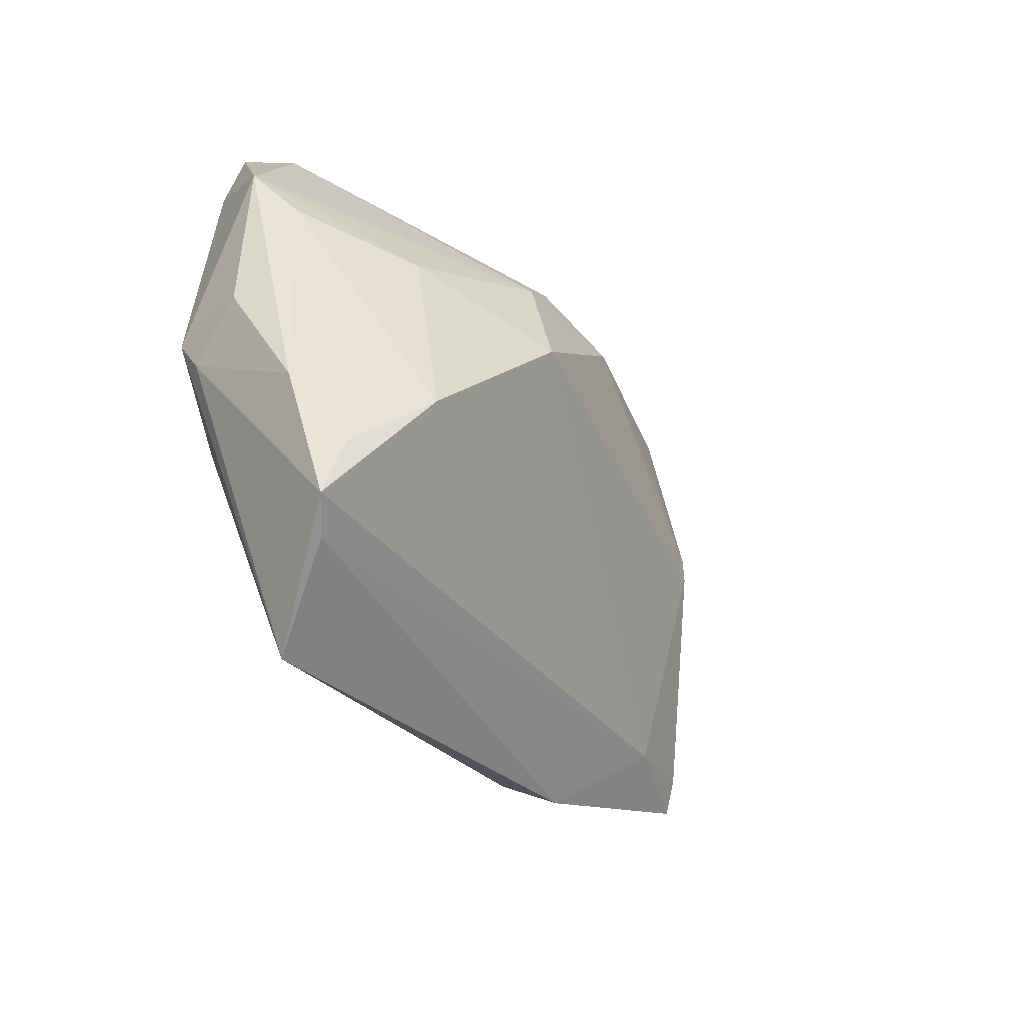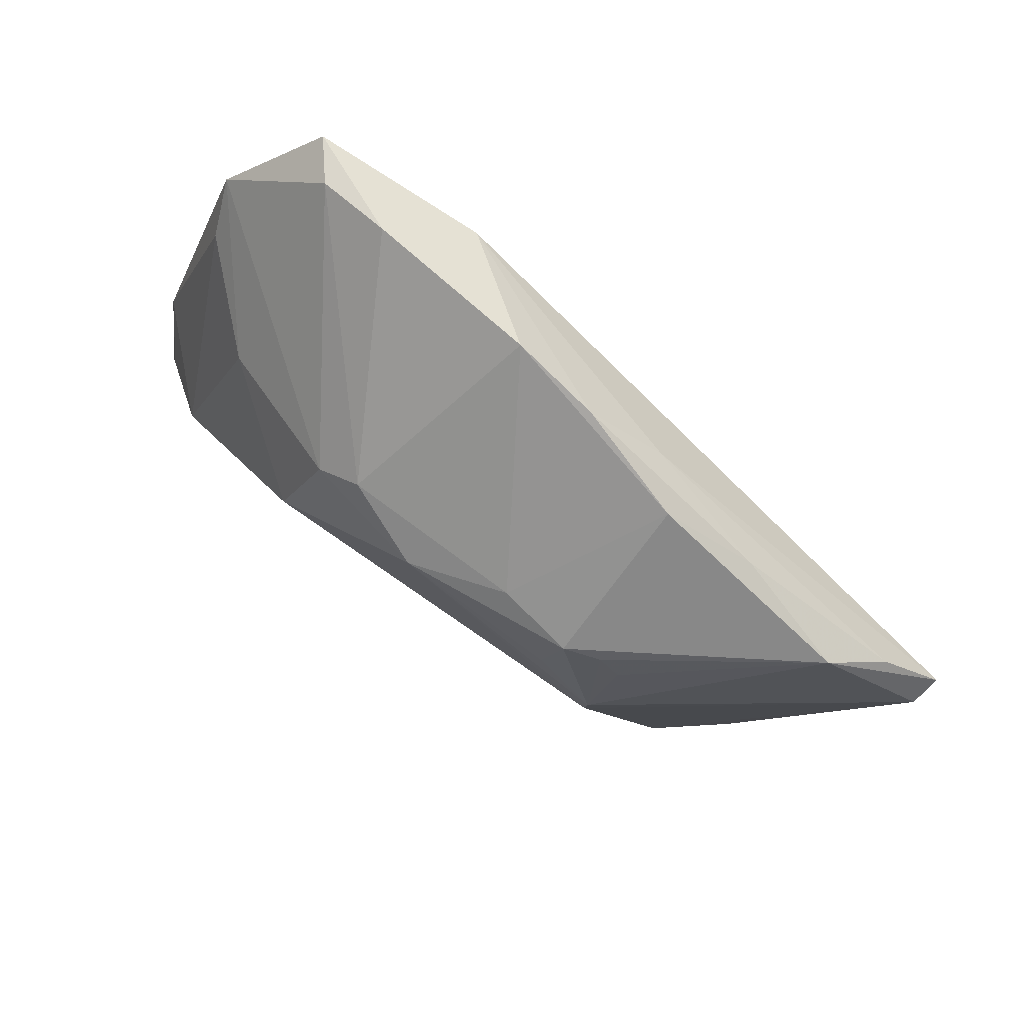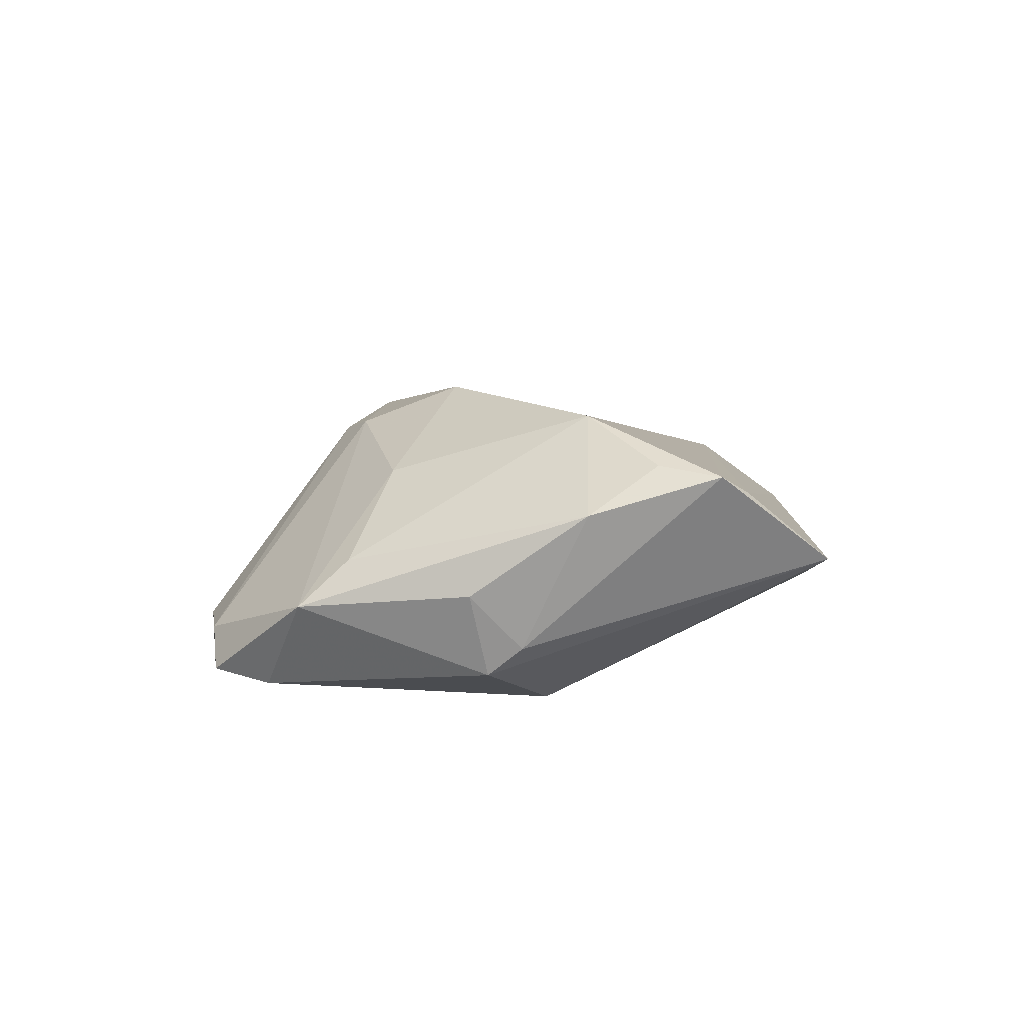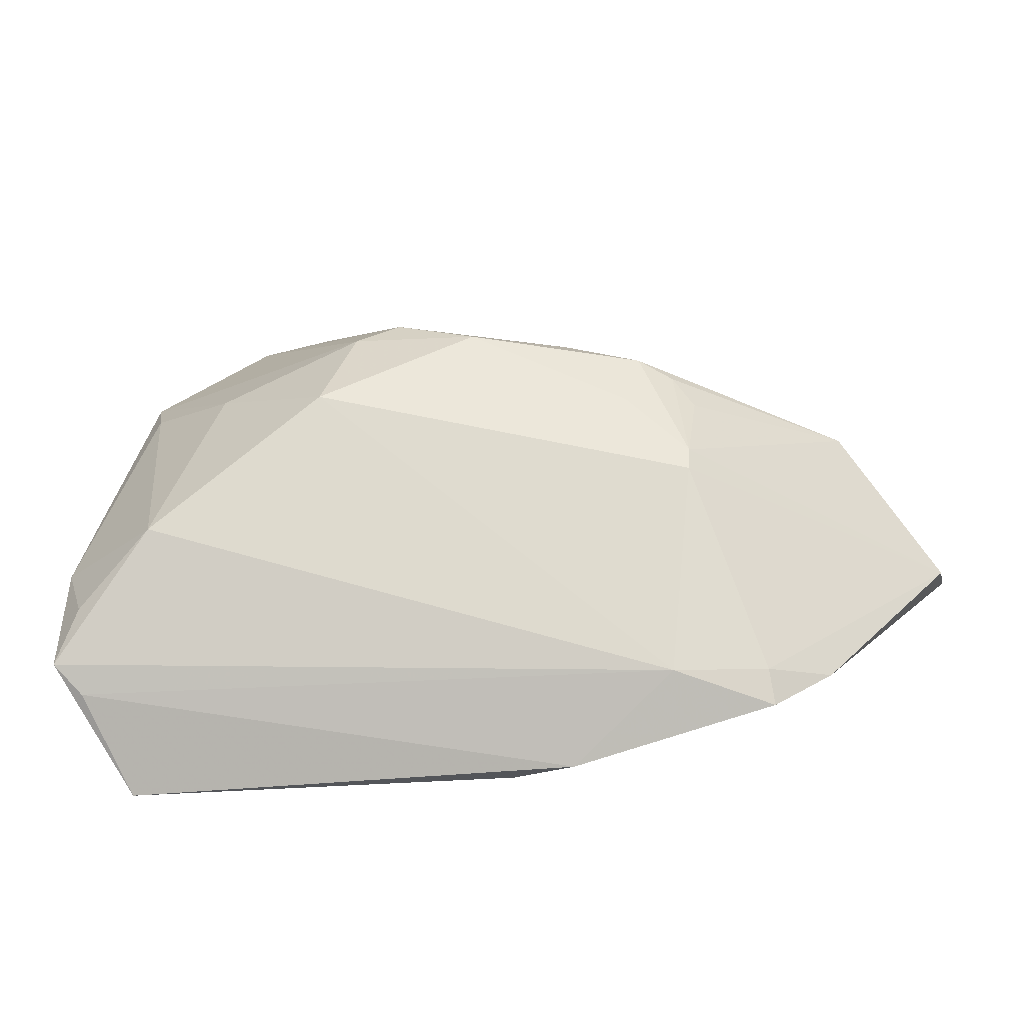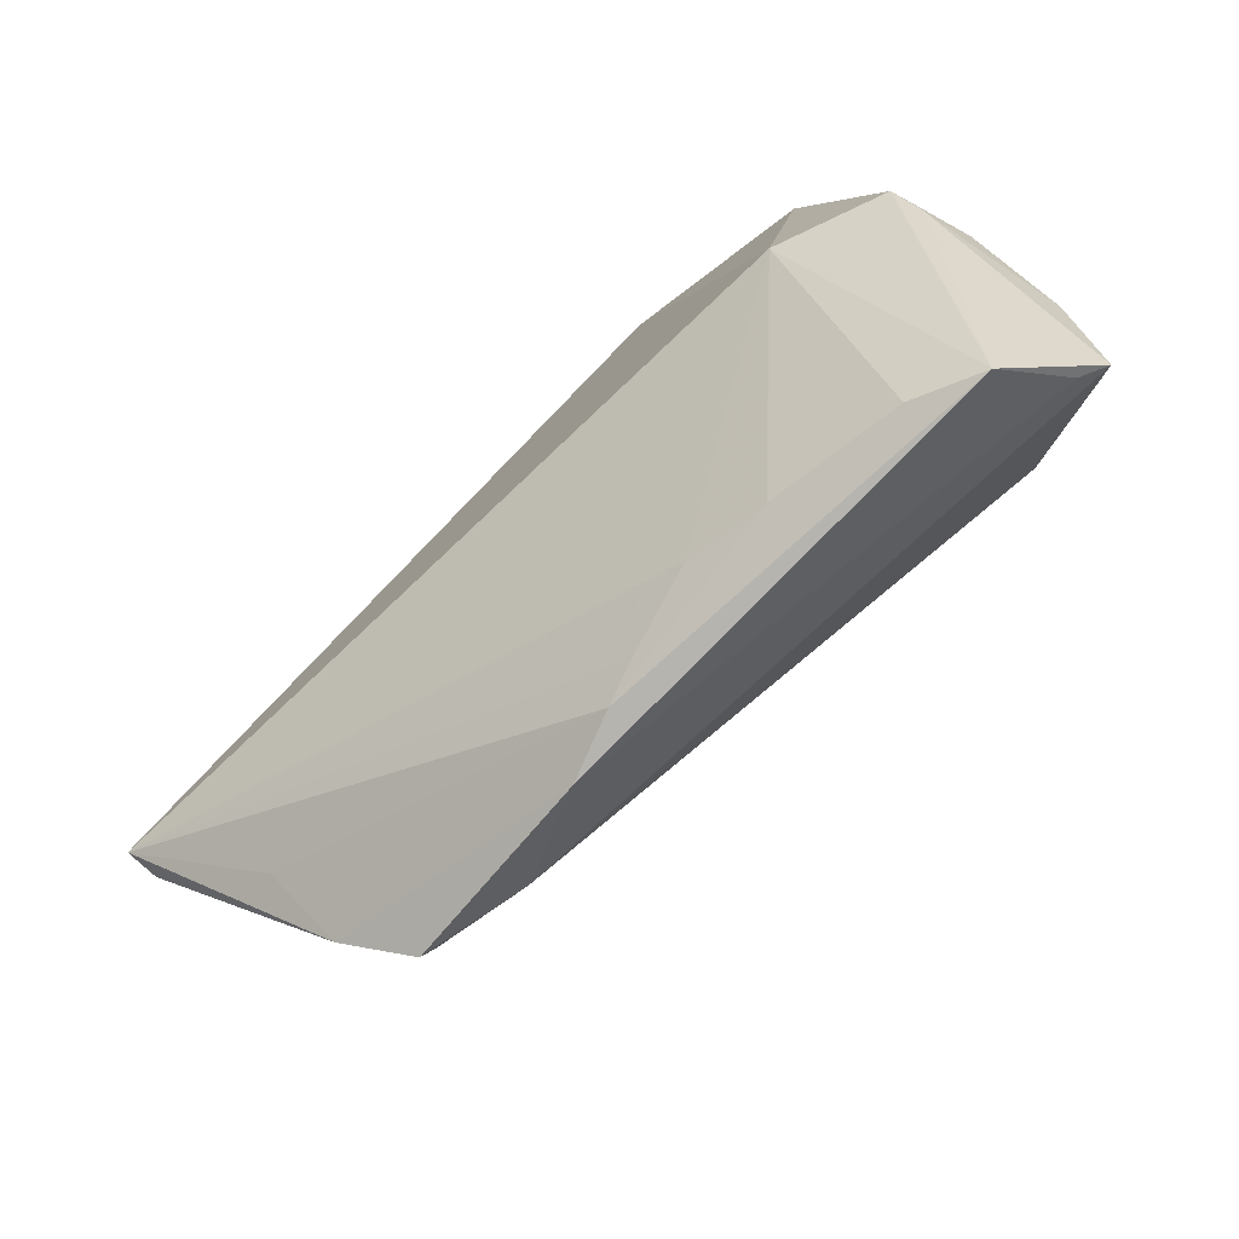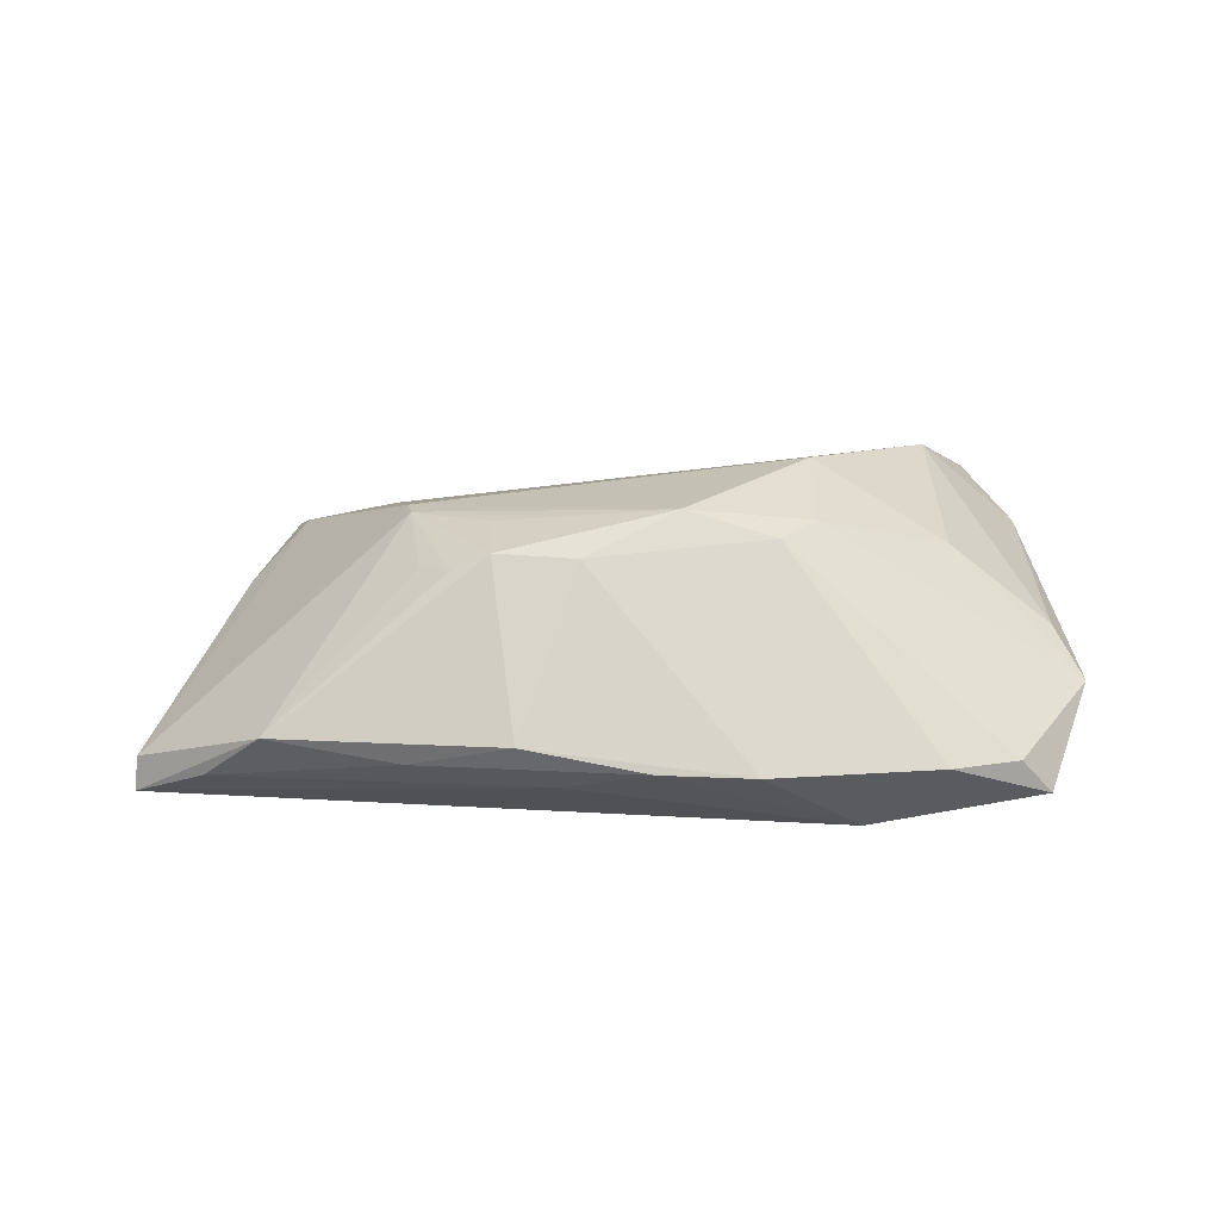
<metadata>
{"format":"obj","ext":"obj","renderer":"f3d","projection":"perspective","resolution":1024,"background":"white","views":[{"elev":-27.0,"azim":-59.6,"up":"+Y"},{"elev":78.1,"azim":39.7,"up":"+Y"},{"elev":6.0,"azim":-89.0,"up":"+Z"},{"elev":-32.6,"azim":6.2,"up":"+Y"},{"elev":-76.0,"azim":-136.4,"up":"+Y"},{"elev":15.0,"azim":164.6,"up":"+Z"}]}
</metadata>
<code>
v -0.03401 0.03724 -0.01272
v -0.03633 -0.008929 0.01896
v -0.005545 0.0233 0.01564
v 0.001124 0.03745 -0.007743
v 0.05105 -0.01731 -0.006178
v 0.03074 0.01424 0.01216
v 0.04856 -0.02586 0.002269
v -0.04526 -0.02758 0.01042
v -0.02963 0.03812 -0.008122
v 0.01683 0.01942 0.0138
v -0.04803 0.005008 -0.001533
v -0.01582 -0.03464 -0.002549
v 0.02641 0.01607 0.01427
v 0.02904 -0.02863 0.01089
v 0.004803 0.01852 0.01864
v -0.04864 -0.02422 0.01256
v -0.04589 -0.01701 0.01367
v 0.06557 -0.003235 -0.01251
v 0.02107 0.02612 -0.01071
v 0.03229 -0.002732 0.01626
v -0.01317 0.03165 -0.01662
v -0.03985 -0.03781 0.001959
v -0.04596 -0.001131 -0.008059
v -0.03598 0.03038 -0.01417
v -0.02016 0.03988 -0.007748
v 0.0266 0.02803 -0.004954
v 0.008472 -0.03738 0.001139
v -0.01461 0.008118 0.02163
v 0.03247 0.0002254 0.01602
v -0.03173 -0.03577 -0.0009687
v -0.04163 0.01976 0.001953
v -0.04493 0.002945 -0.01138
v 0.04064 -0.02829 0.009339
v -0.006258 -0.03275 -0.003441
v 0.01621 -0.03781 0.004324
v -0.02981 0.01529 0.01172
v -0.01105 0.02043 0.01683
v 0.04116 -0.03255 0.007927
v 0.003673 -0.03564 -0.0005905
v -0.04347 0.02566 -0.003471
v 0.05303 0.01487 -0.005709
v 0.01223 0.03375 -0.00752
v -0.04944 -0.008766 0.008113
v 0.03346 0.01005 0.01173
v -0.03156 -0.004015 -0.01662
v 0.06606 -0.002509 -0.01662
v 0.02461 0.008555 0.01628
v 0.0588 0.006933 -0.01216
v 0.03781 0.02141 -0.008061
f 41 18 46
f 32 45 22
f 5 27 46
f 22 27 35
f 38 14 35
f 3 10 4
f 4 10 26
f 41 49 26
f 16 14 2
f 46 45 21
f 46 18 7
f 7 5 46
f 38 35 7
f 27 5 7
f 7 35 27
f 44 41 6
f 33 14 38
f 20 14 33
f 38 7 33
f 18 20 33
f 33 7 18
f 30 27 22
f 30 12 27
f 22 45 30
f 45 12 30
f 34 45 46
f 34 12 45
f 13 26 10
f 6 41 13
f 41 26 13
f 4 26 42
f 42 26 49
f 42 21 4
f 23 32 22
f 22 16 23
f 43 23 16
f 22 35 8
f 8 16 22
f 8 35 14
f 14 16 8
f 25 3 4
f 25 9 3
f 4 21 25
f 24 21 45
f 45 32 24
f 24 32 40
f 28 36 2
f 2 14 28
f 28 14 20
f 27 12 39
f 12 34 39
f 46 27 39
f 39 34 46
f 31 36 40
f 2 36 31
f 40 43 31
f 31 43 2
f 29 13 47
f 6 13 29
f 29 44 6
f 41 44 29
f 18 41 29
f 29 20 18
f 48 41 46
f 48 49 41
f 46 21 19
f 21 42 19
f 19 48 46
f 19 42 49
f 49 48 19
f 17 16 2
f 2 43 17
f 17 43 16
f 11 43 40
f 23 43 11
f 40 32 11
f 32 23 11
f 36 28 37
f 40 36 37
f 37 9 40
f 3 9 37
f 47 13 15
f 15 29 47
f 15 28 20
f 20 29 15
f 10 3 15
f 15 13 10
f 3 37 15
f 15 37 28
f 21 24 1
f 1 25 21
f 9 25 1
f 40 9 1
f 1 24 40

</code>
